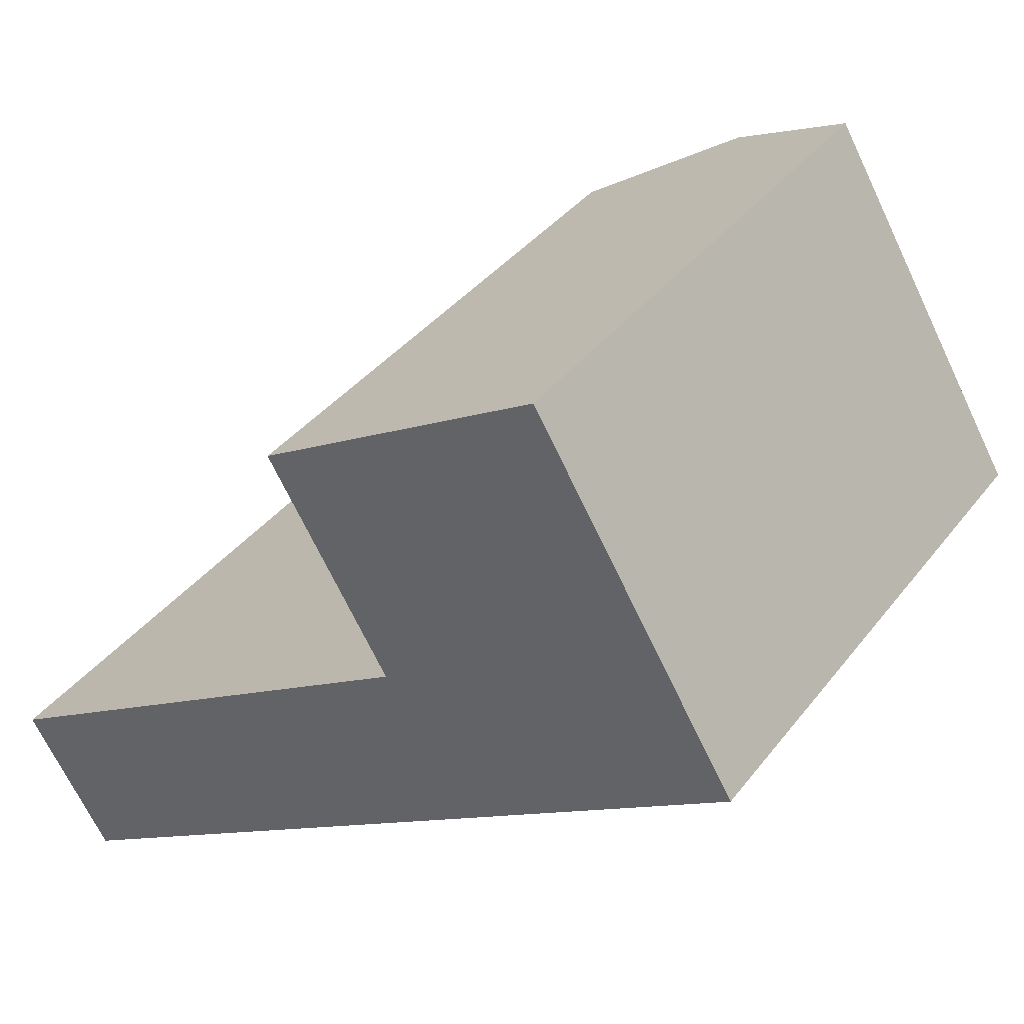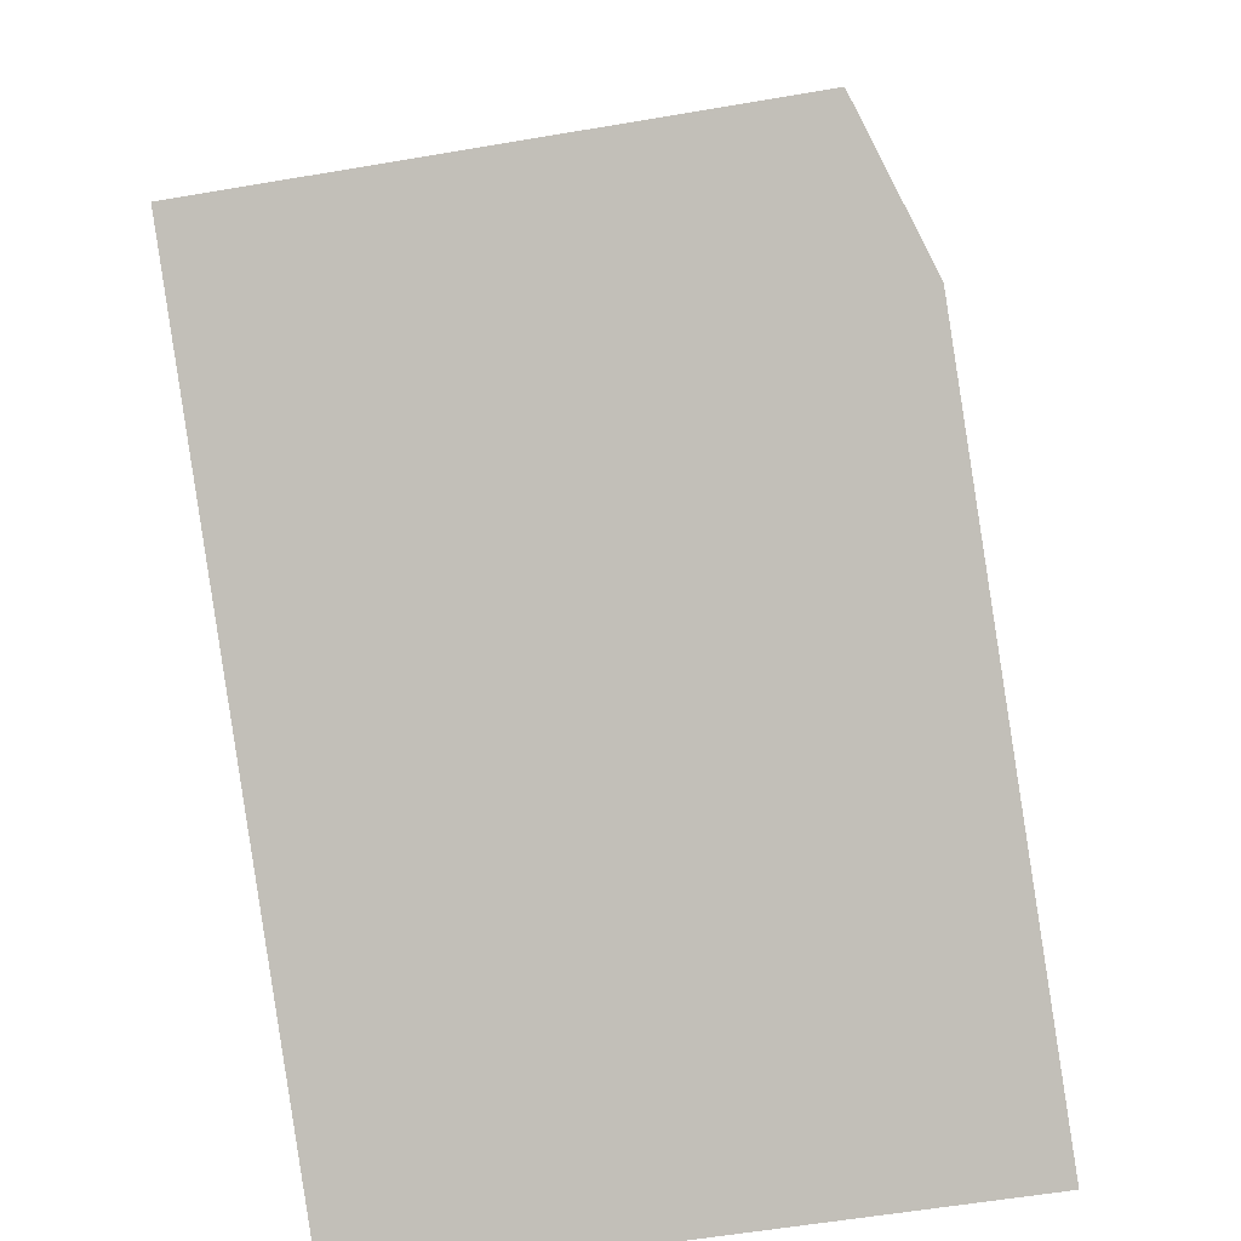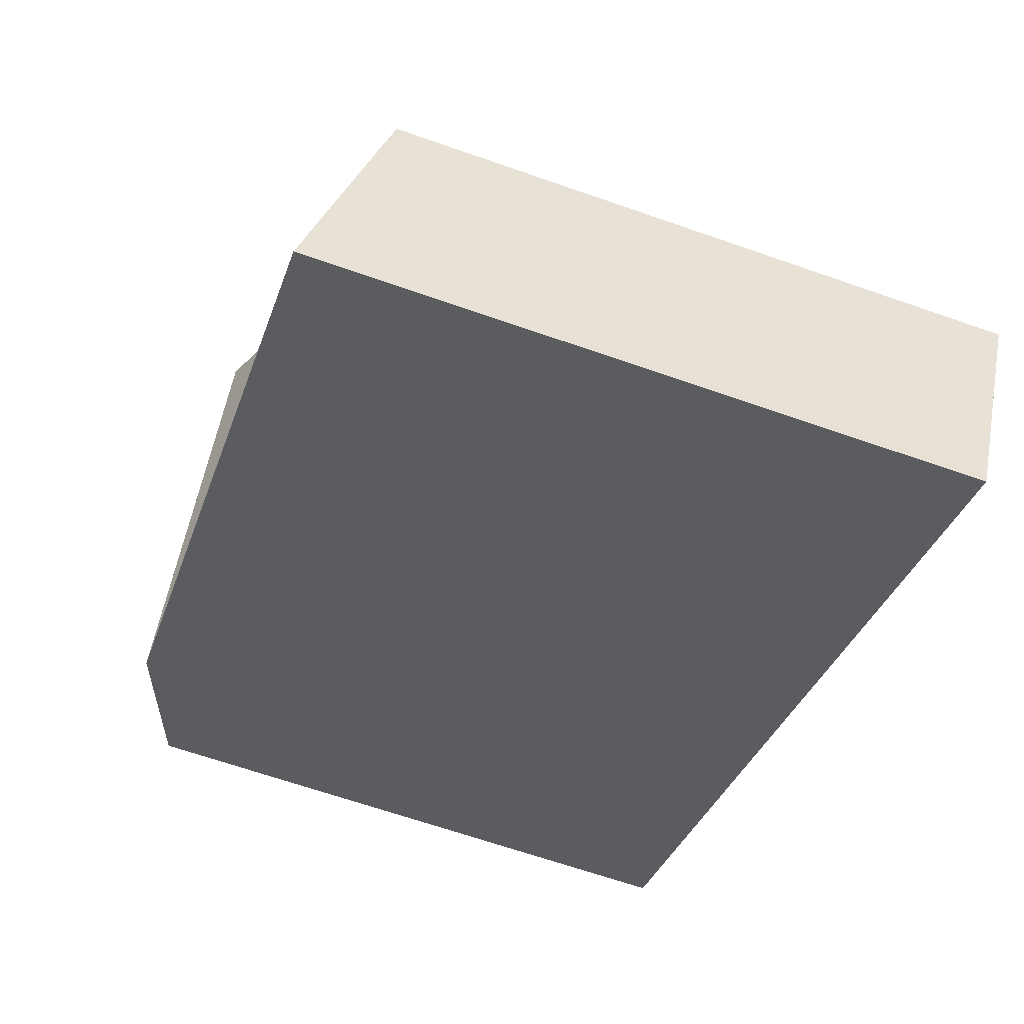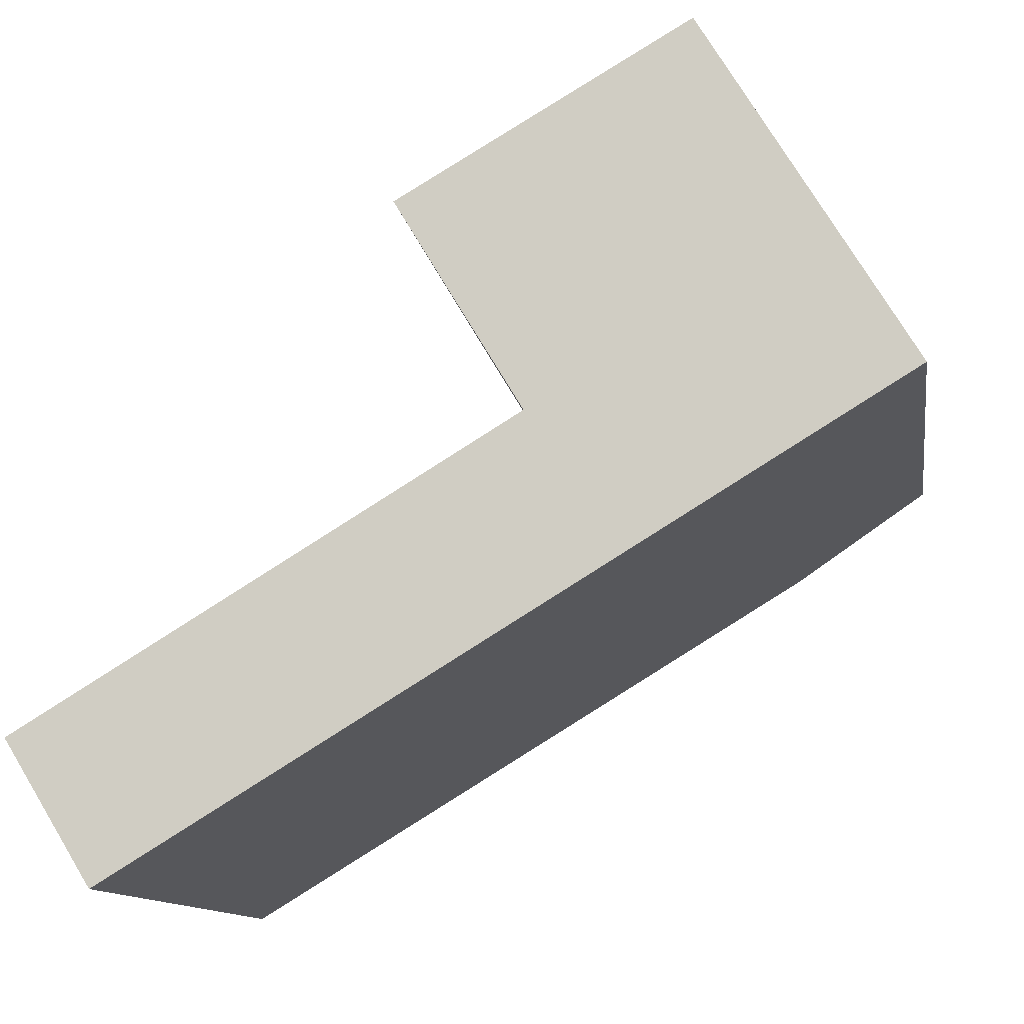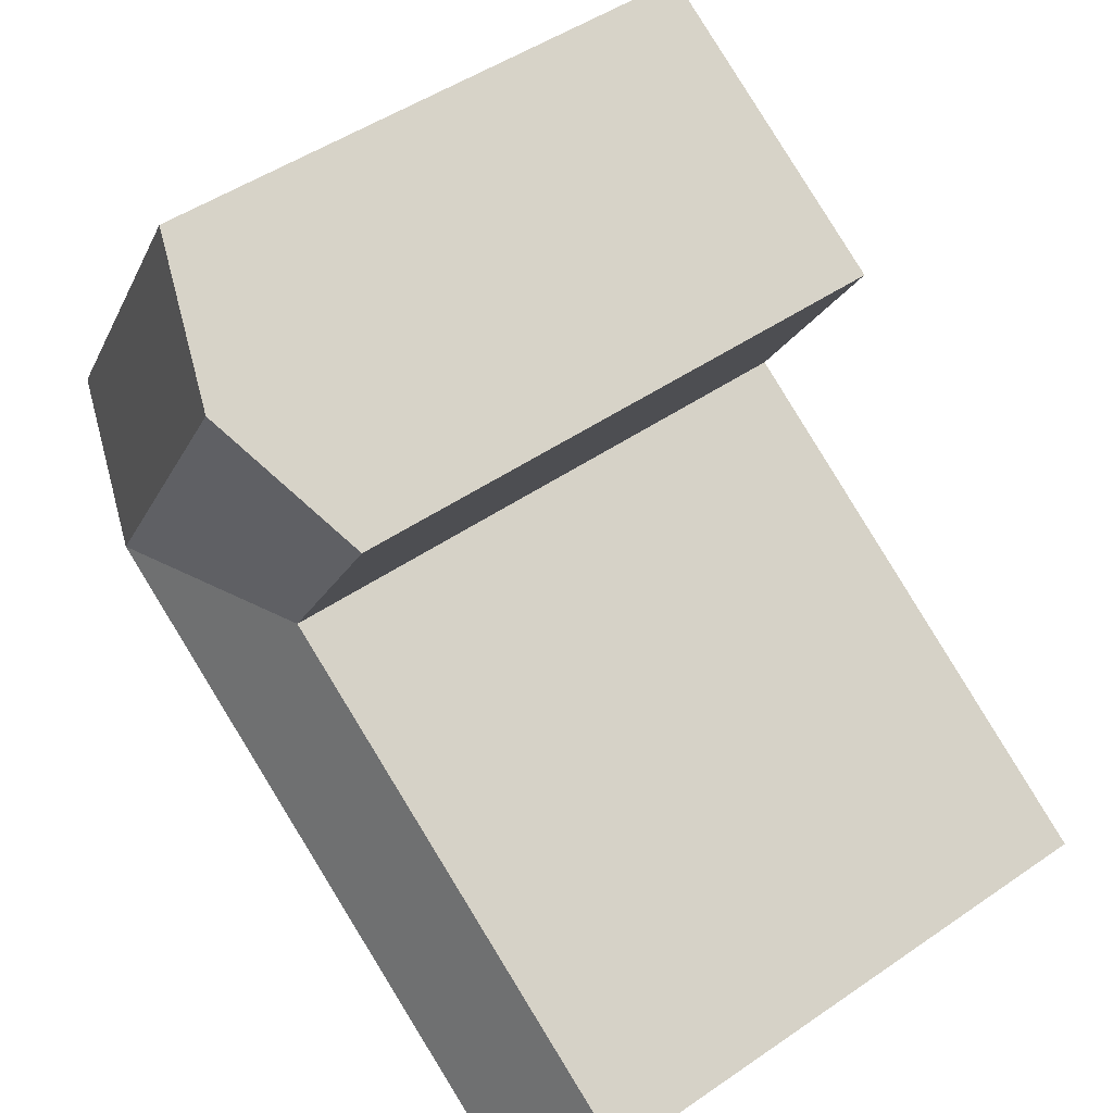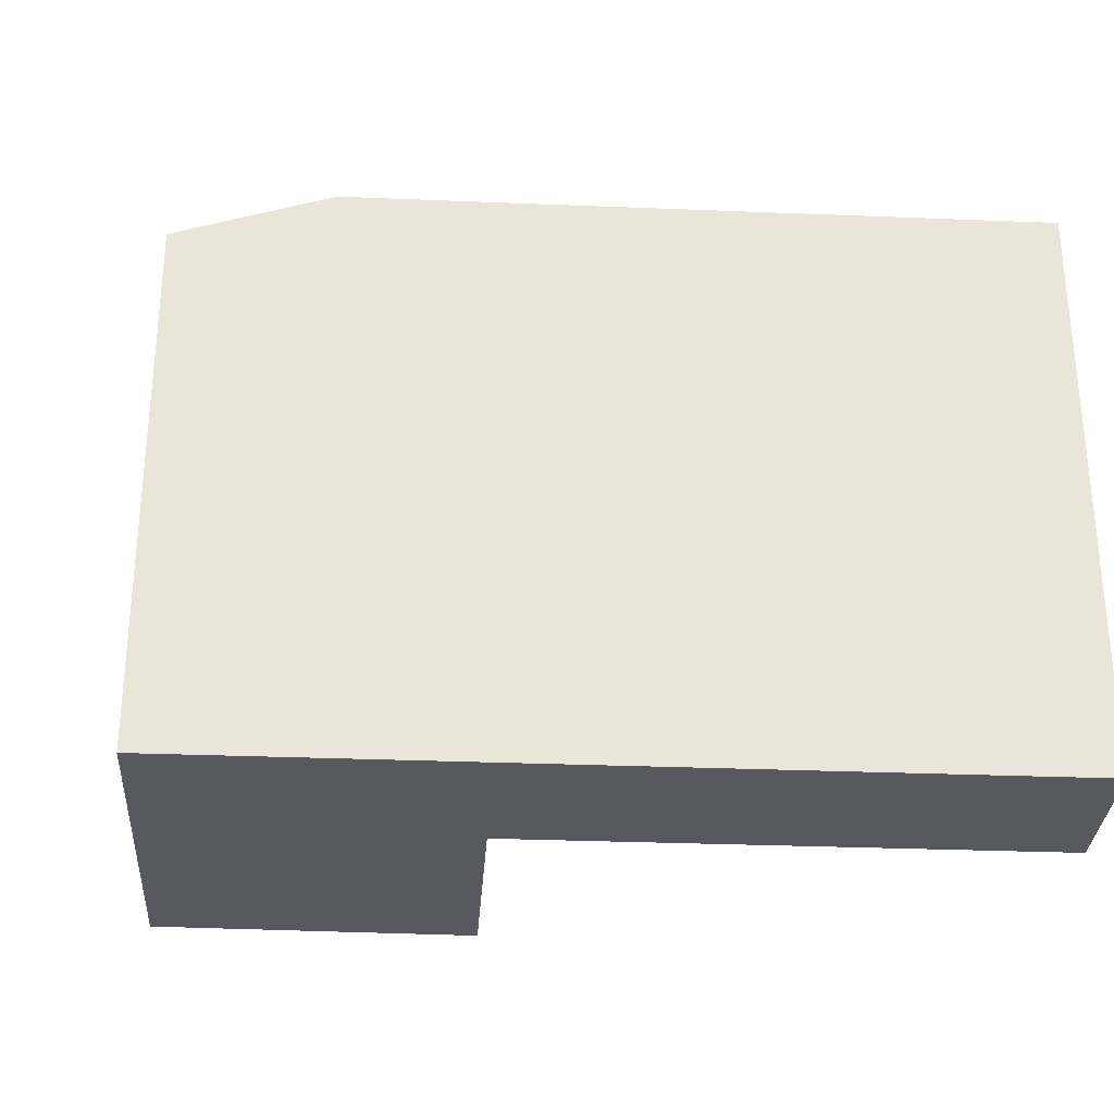
<metadata>
{"format":"obj","ext":"obj","renderer":"f3d","projection":"perspective","resolution":1024,"background":"white","views":[{"elev":37.4,"azim":32.8,"up":"+Z"},{"elev":-57.3,"azim":100.1,"up":"+Z"},{"elev":-65.0,"azim":-109.5,"up":"+Z"},{"elev":-11.9,"azim":8.9,"up":"+Z"},{"elev":48.3,"azim":-127.6,"up":"+Z"},{"elev":-30.3,"azim":145.5,"up":"+Y"}]}
</metadata>
<code>
v  35.23 -8.184e-16 13.37
v  20.07 -7.422e-16 12.12
v  23.54 -3.86e-16 6.304
v  31.76 -1.175e-15 19.18
v  0 0 0
v  3.568 3.526e-16 -5.758
v  26.75 -1.688e-15 27.57
v  14.94 -1.268e-15 20.7
v  35.23 23.44 13.37
v  25.91 25.68 15.65
v  31.76 23.44 19.18
v  29.38 25.68 9.834
v  20.07 23.44 12.12
v  23.54 25.68 6.303
v  3.569 25.68 -5.759
v  0.0005009 23.44 -0.0007419
v  14.94 23.44 20.7
v  20.84 25.68 24.14
v  26.75 23.44 27.57
g defaultobject
f 1 2 3
f 2 1 4
f 3 5 6
f 5 3 2
f 2 7 8
f 7 2 4
f 9 10 11
f 10 9 12
f 10 12 13
f 12 14 13
f 13 15 16
f 15 13 14
f 10 17 18
f 17 10 13
f 11 18 19
f 18 11 10
f 2 16 5
f 16 2 13
f 16 6 5
f 6 16 15
f 19 8 7
f 8 19 17
f 17 19 18
f 17 2 8
f 2 17 13
f 4 19 7
f 19 4 11
f 14 1 3
f 1 14 9
f 9 14 12
f 1 11 4
f 11 1 9
f 15 3 6
f 3 15 14

</code>
